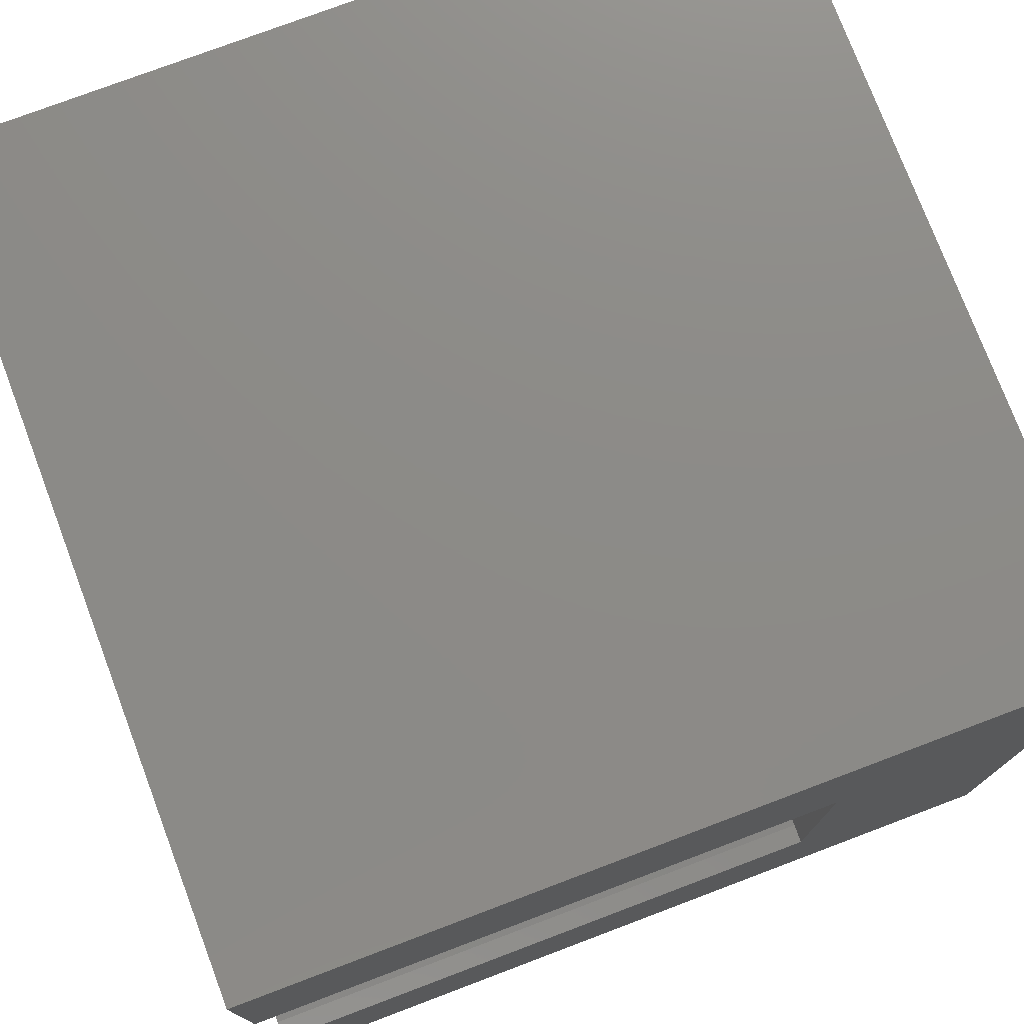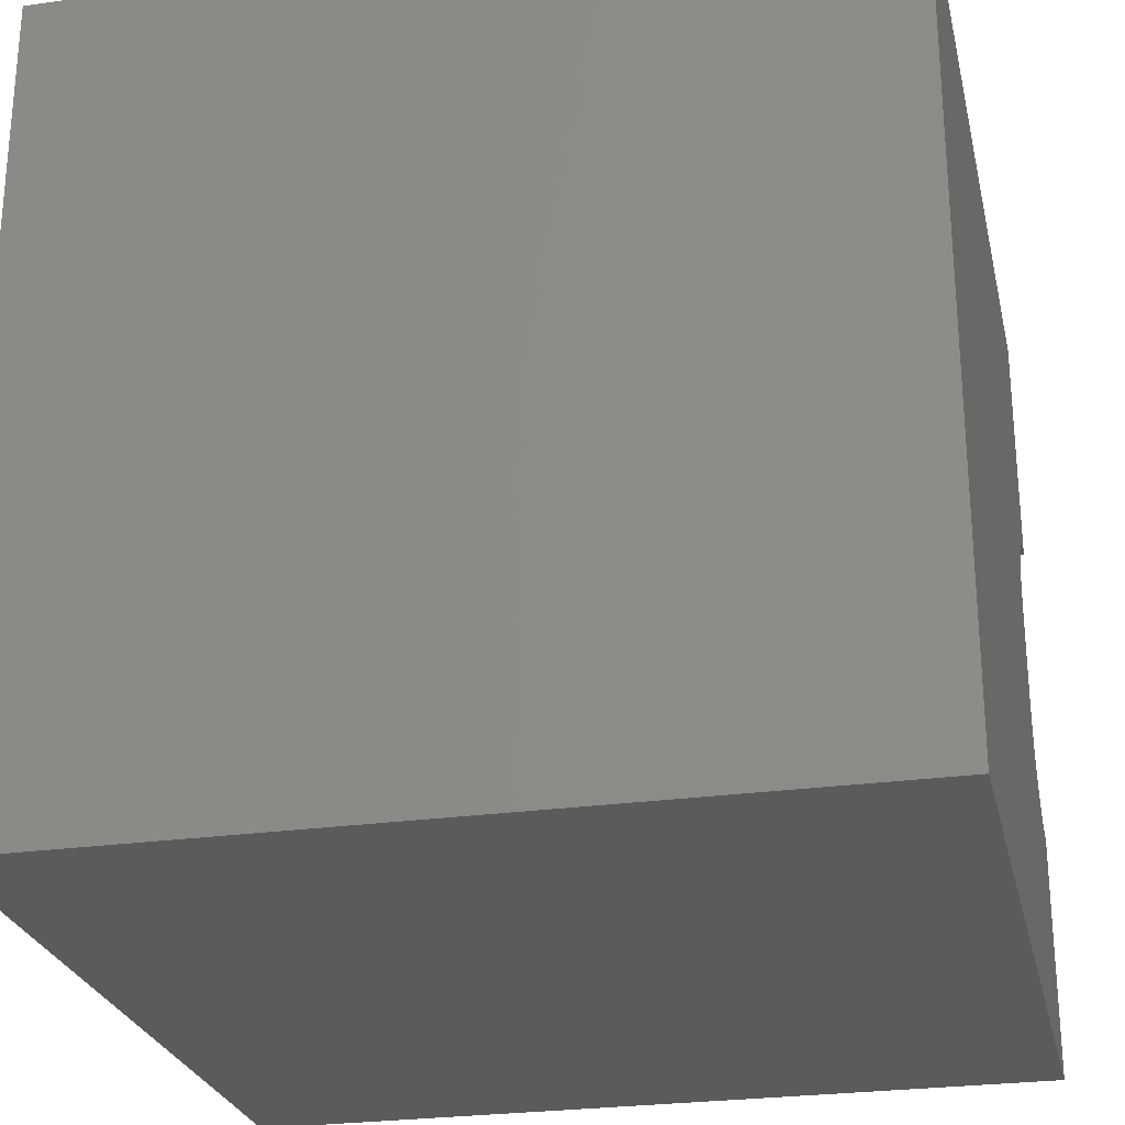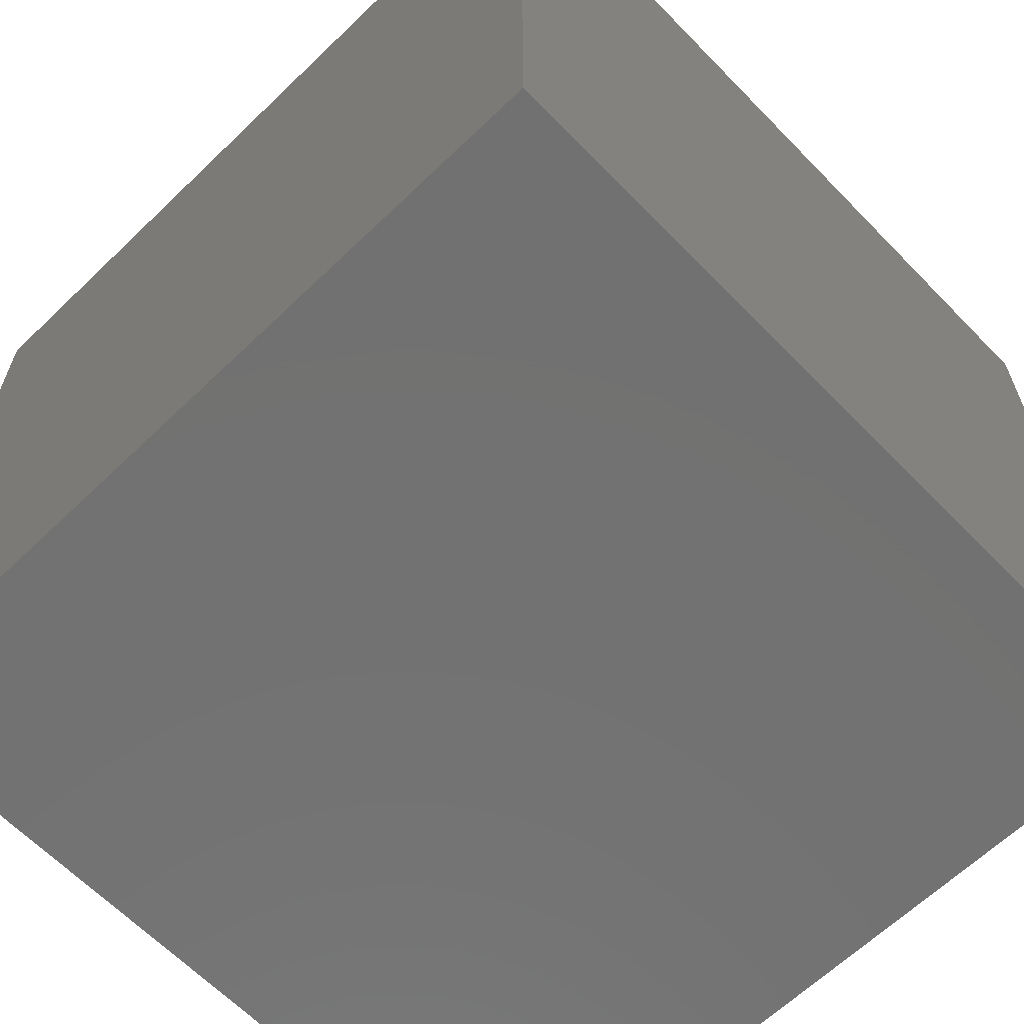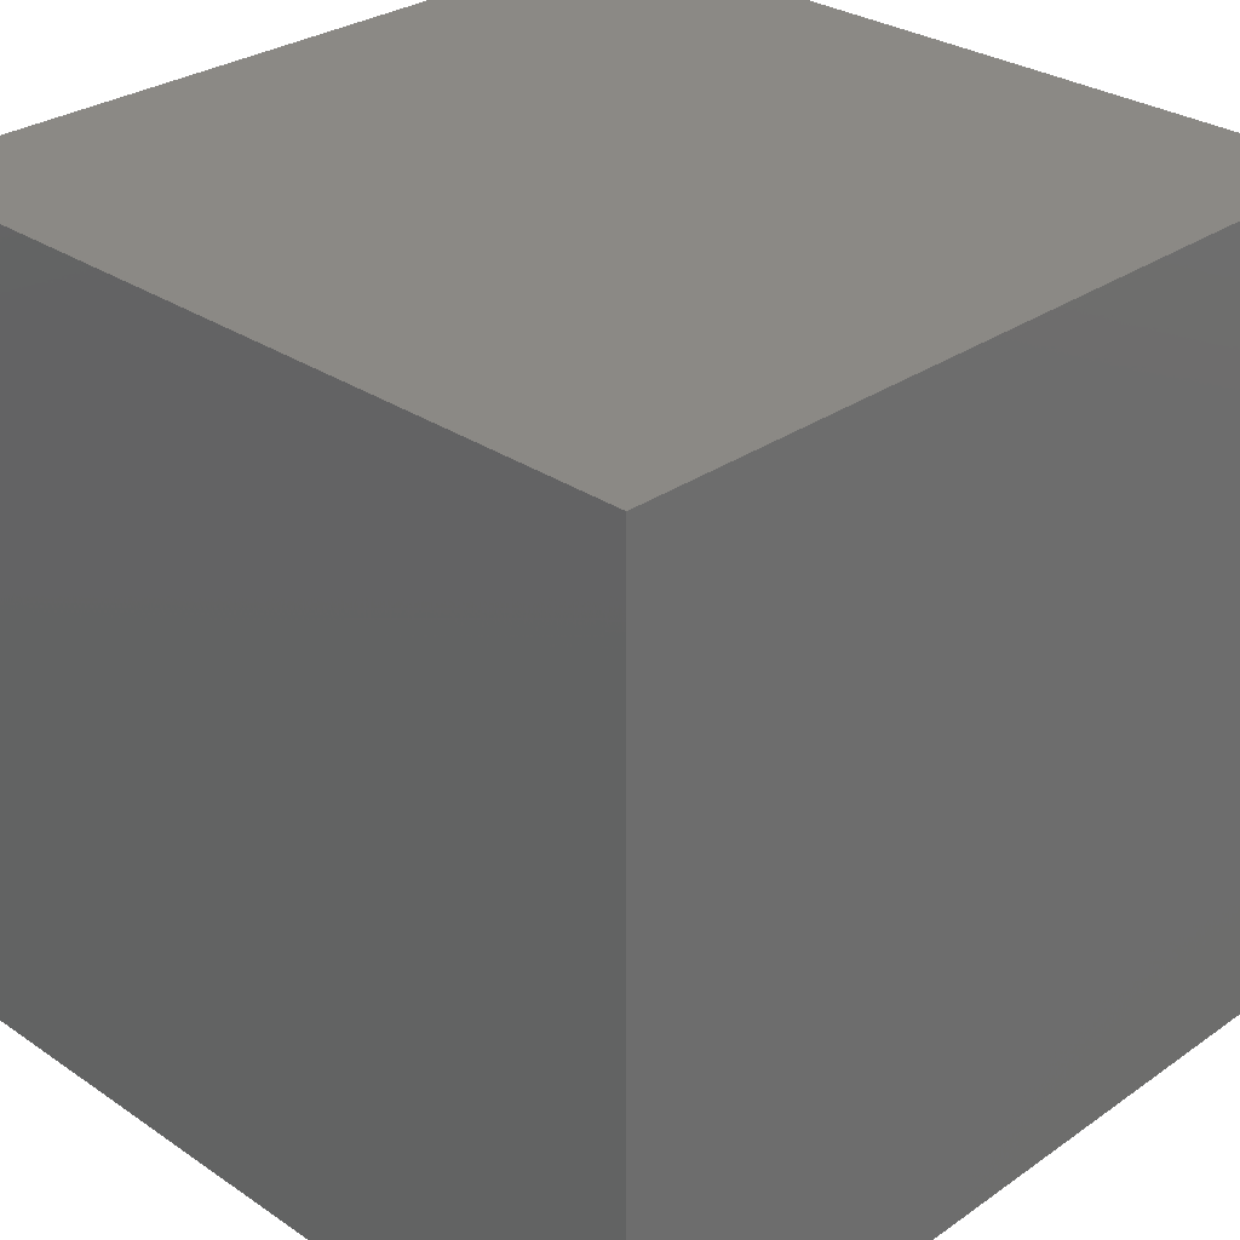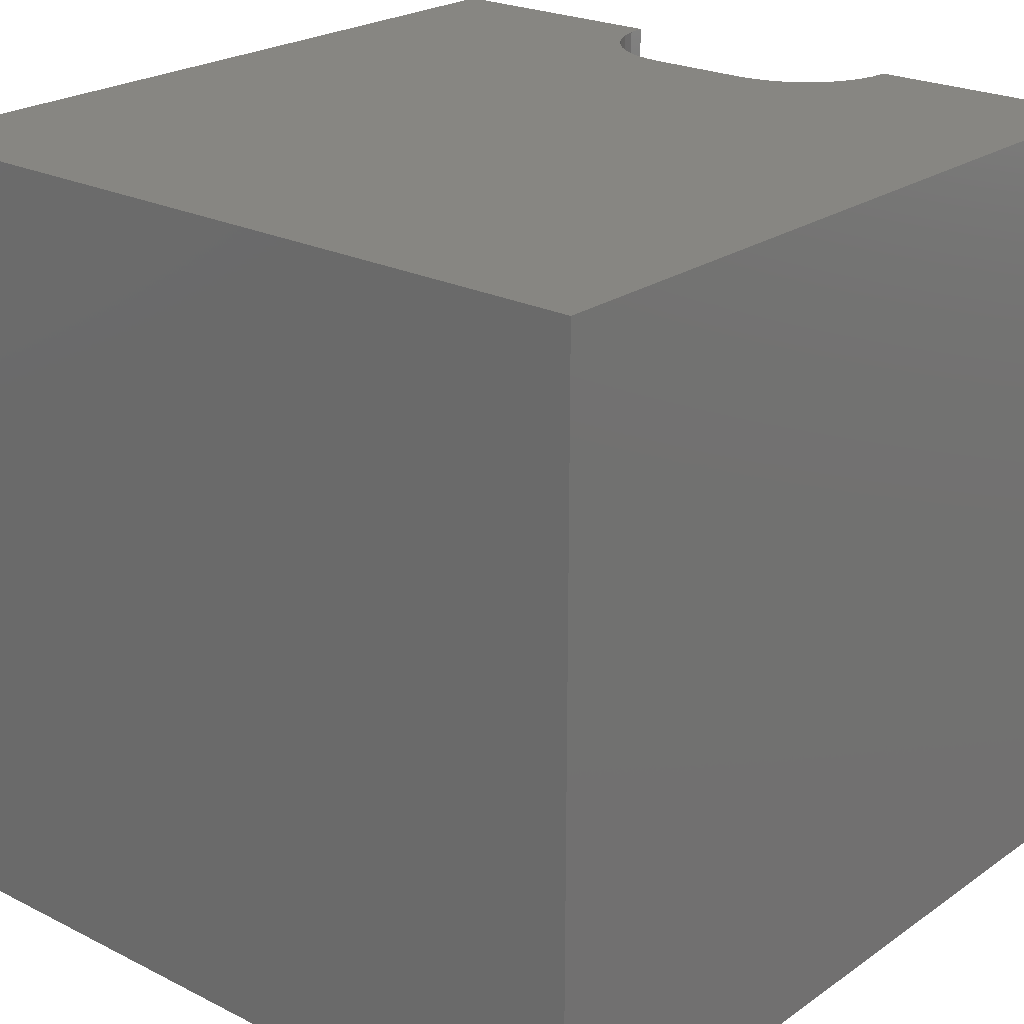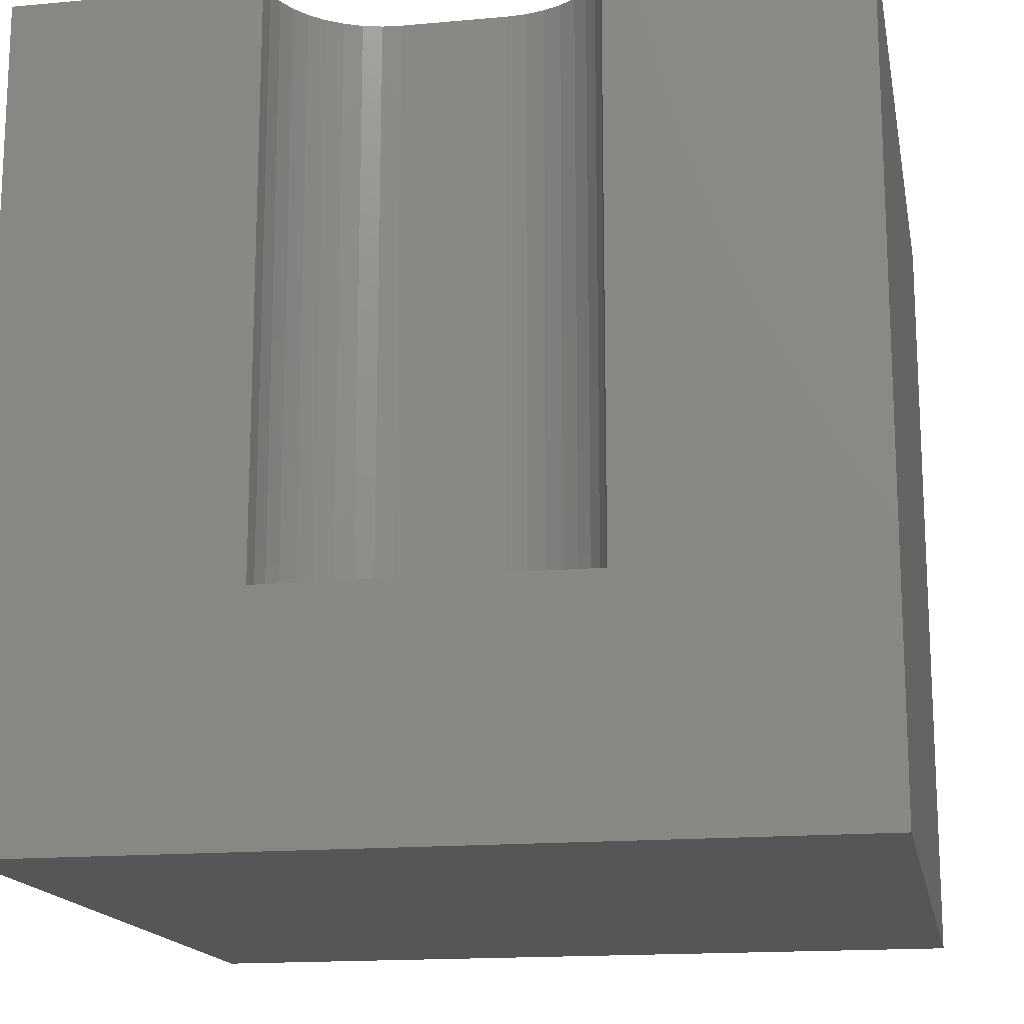
<metadata>
{"format":"stl","ext":"stl","renderer":"f3d","projection":"perspective","resolution":1024,"background":"white","views":[{"elev":76.3,"azim":69.3,"up":"+Y"},{"elev":-26.0,"azim":-77.4,"up":"+Y"},{"elev":-63.8,"azim":-135.9,"up":"+Y"},{"elev":29.7,"azim":-135.4,"up":"+Y"},{"elev":23.0,"azim":-49.5,"up":"+Z"},{"elev":-16.0,"azim":100.7,"up":"+Z"}]}
</metadata>
<code>
# stl→obj: 48 verts, 92 faces
v 0 10 10
v 0 10 0
v 0 0 10
v 0 0 0
v 9.77 6.941 10
v 10 6.961 10
v 10 10 10
v 9.149 3.348 10
v 8.986 3.511 10
v 8.854 3.7 10
v 8.756 3.909 10
v 10 3.039 10
v 9.77 3.059 10
v 10 0 10
v 9.547 3.118 10
v 9.338 3.216 10
v 8.697 4.132 10
v 8.677 4.362 10
v 8.677 5.638 10
v 8.697 5.868 10
v 8.756 6.091 10
v 8.854 6.3 10
v 8.986 6.489 10
v 9.149 6.652 10
v 9.338 6.784 10
v 9.547 6.882 10
v 10 3.039 2.881
v 10 0 0
v 10 6.961 2.881
v 10 10 0
v 8.677 4.362 2.881
v 8.697 4.132 2.881
v 8.756 3.909 2.881
v 8.854 3.7 2.881
v 8.986 3.511 2.881
v 9.149 3.348 2.881
v 9.338 3.216 2.881
v 9.547 3.118 2.881
v 9.77 3.059 2.881
v 9.77 6.941 2.881
v 9.547 6.882 2.881
v 9.338 6.784 2.881
v 9.149 6.652 2.881
v 8.986 6.489 2.881
v 8.854 6.3 2.881
v 8.756 6.091 2.881
v 8.697 5.868 2.881
v 8.677 5.638 2.881
f 1 2 3
f 3 2 4
f 5 6 7
f 8 9 3
f 3 9 10
f 3 10 11
f 12 13 14
f 14 13 15
f 14 15 3
f 3 15 16
f 3 16 8
f 11 17 3
f 3 17 18
f 3 18 1
f 1 18 19
f 1 19 20
f 20 21 1
f 1 21 22
f 1 22 23
f 23 24 1
f 1 24 25
f 1 25 7
f 7 25 26
f 7 26 5
f 12 14 27
f 27 14 28
f 27 28 29
f 29 28 30
f 29 30 6
f 6 30 7
f 2 30 4
f 4 30 28
f 7 30 1
f 1 30 2
f 28 14 4
f 4 14 3
f 31 18 17
f 31 17 32
f 32 17 11
f 32 11 33
f 33 11 10
f 33 10 34
f 34 10 9
f 34 9 35
f 35 9 8
f 35 8 36
f 36 8 16
f 36 16 37
f 37 16 15
f 37 15 38
f 38 15 13
f 38 13 39
f 39 13 12
f 39 12 27
f 29 6 5
f 29 5 40
f 40 5 26
f 40 26 41
f 41 26 25
f 41 25 42
f 42 25 24
f 42 24 43
f 43 24 23
f 43 23 44
f 44 23 22
f 44 22 45
f 45 22 21
f 45 21 46
f 46 21 20
f 46 20 47
f 47 20 19
f 47 19 48
f 40 45 29
f 29 45 46
f 40 41 45
f 45 41 42
f 45 42 44
f 44 42 43
f 46 47 29
f 29 47 48
f 29 48 27
f 27 48 31
f 27 31 32
f 32 33 27
f 27 33 34
f 27 34 35
f 35 36 27
f 27 36 37
f 27 37 39
f 39 37 38
f 31 48 18
f 18 48 19

</code>
